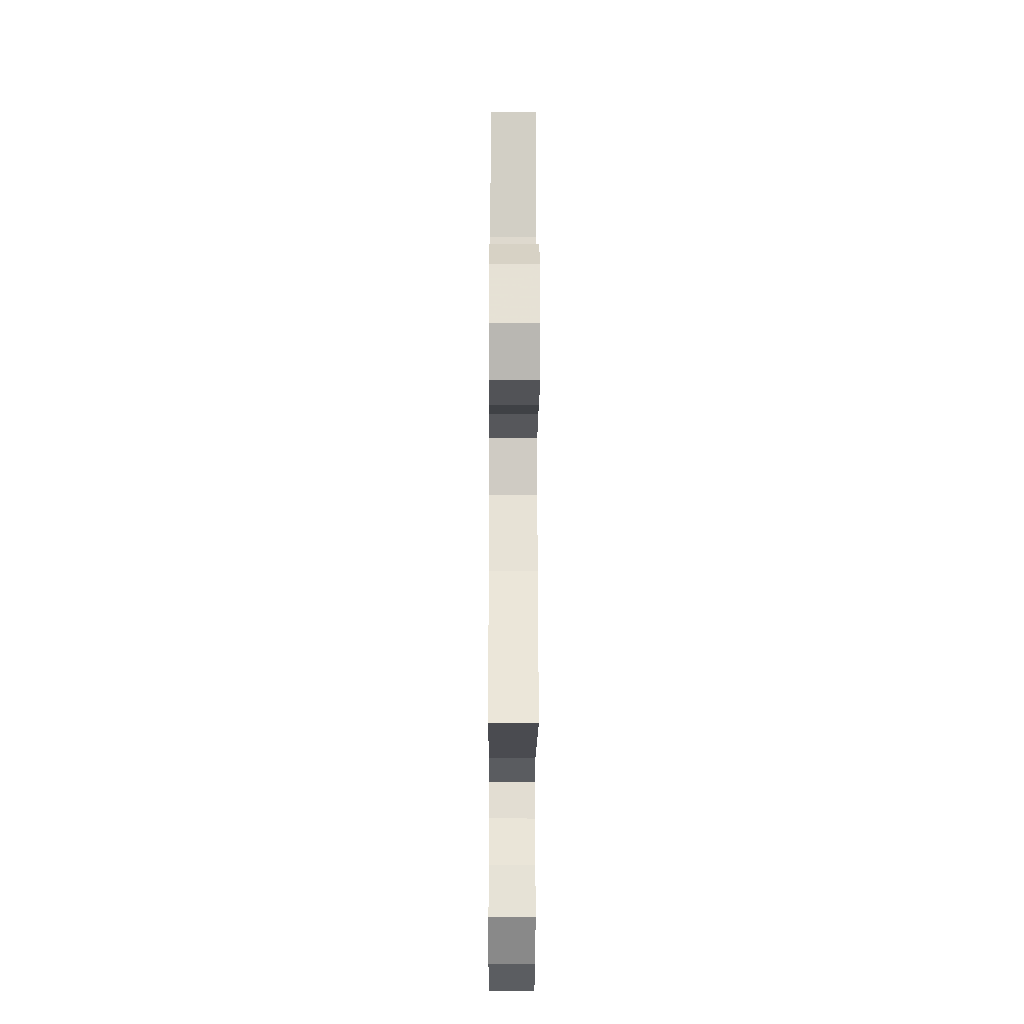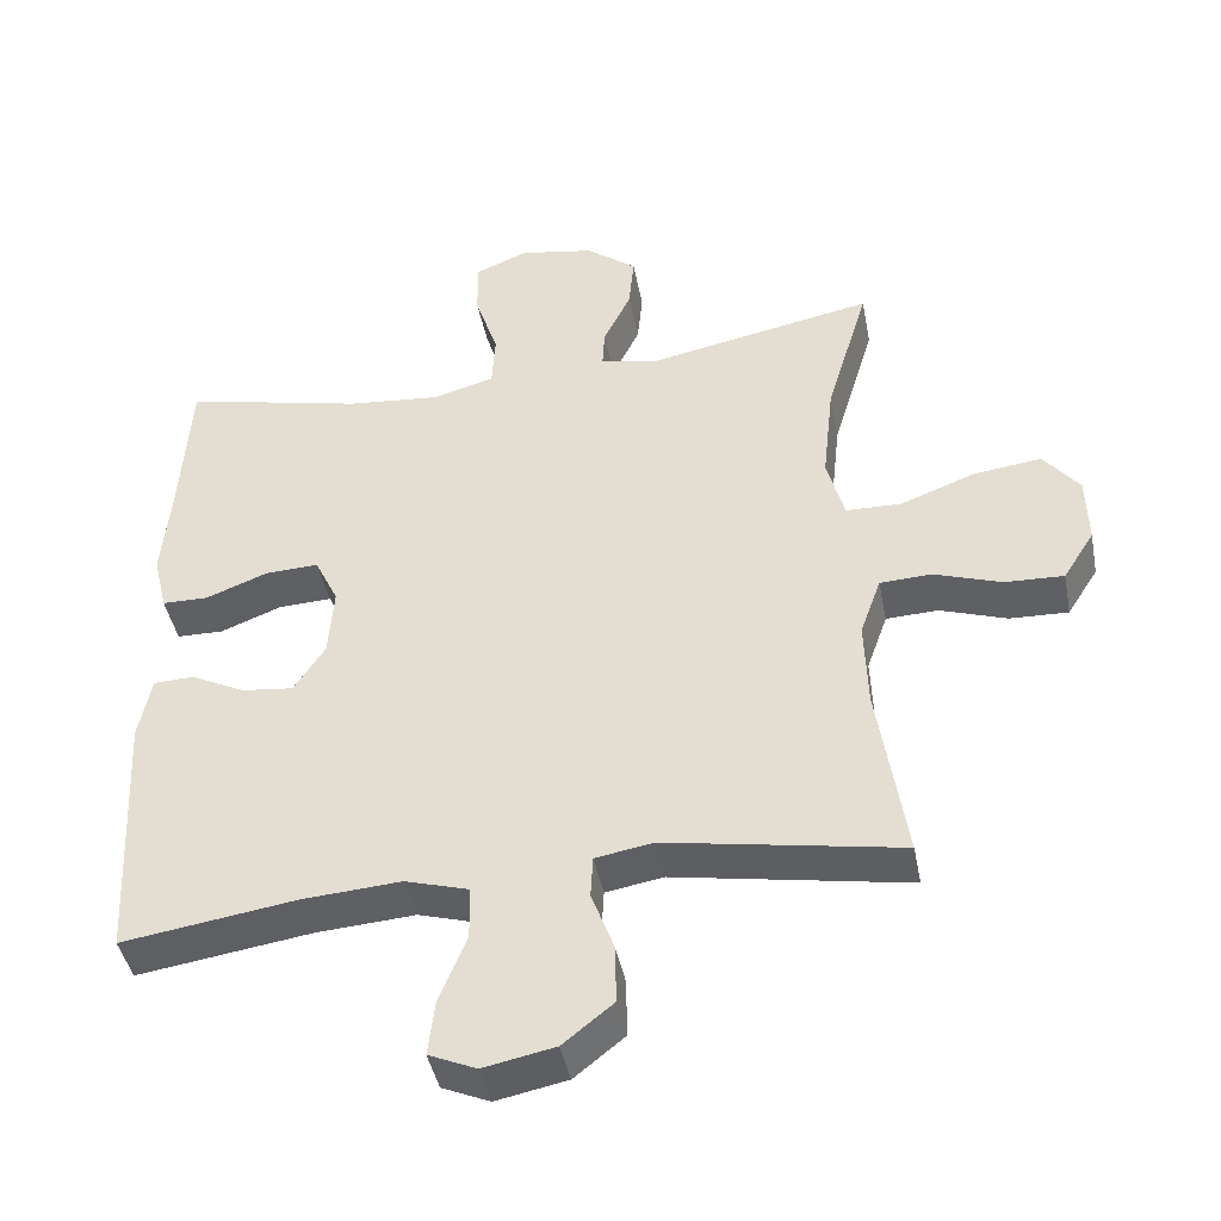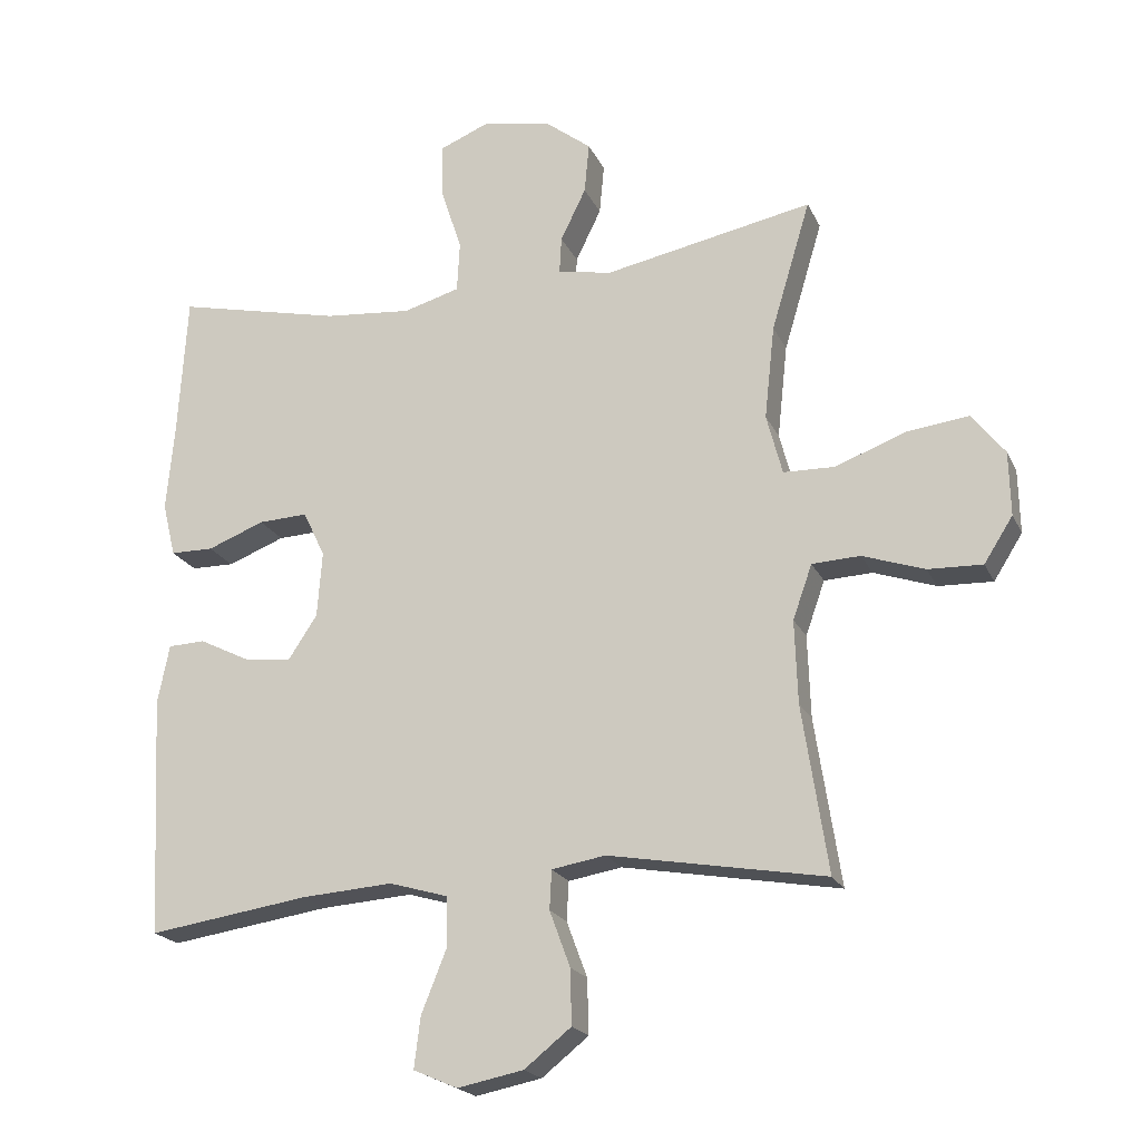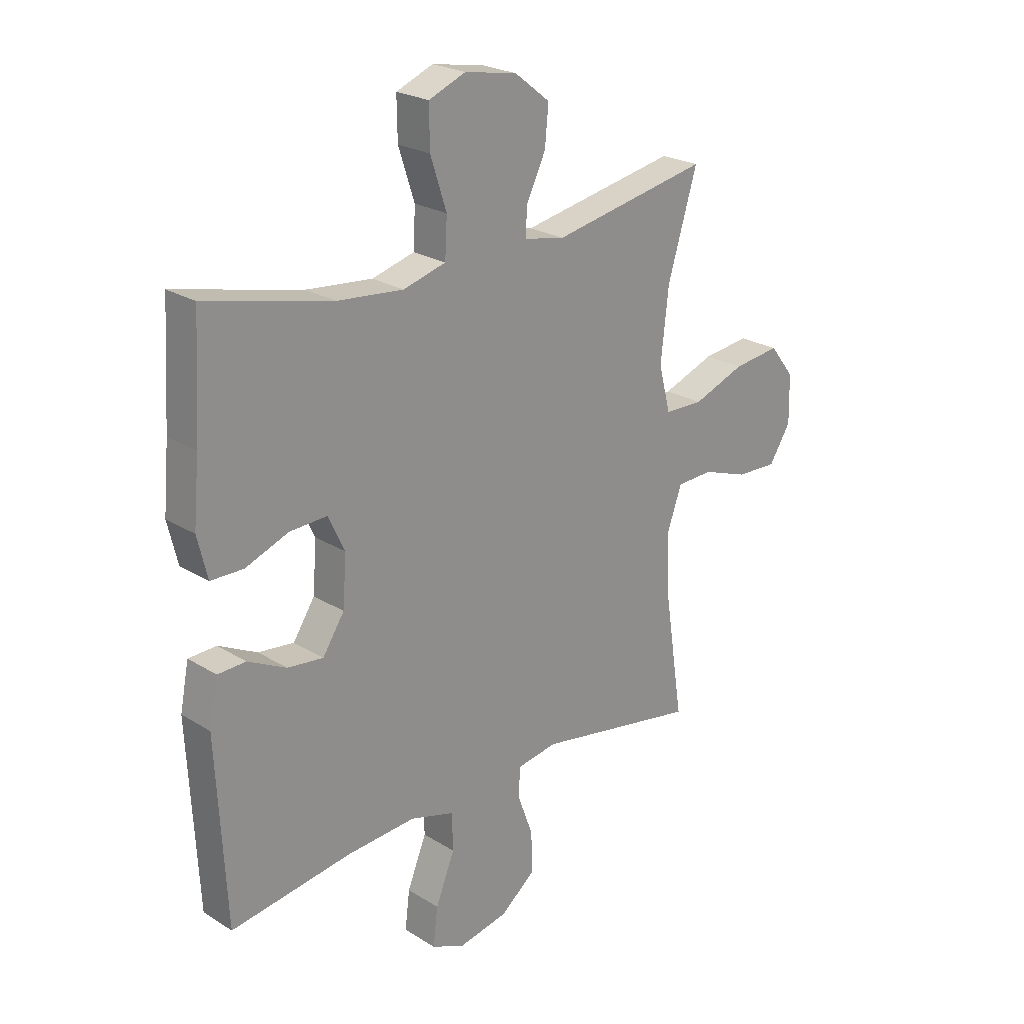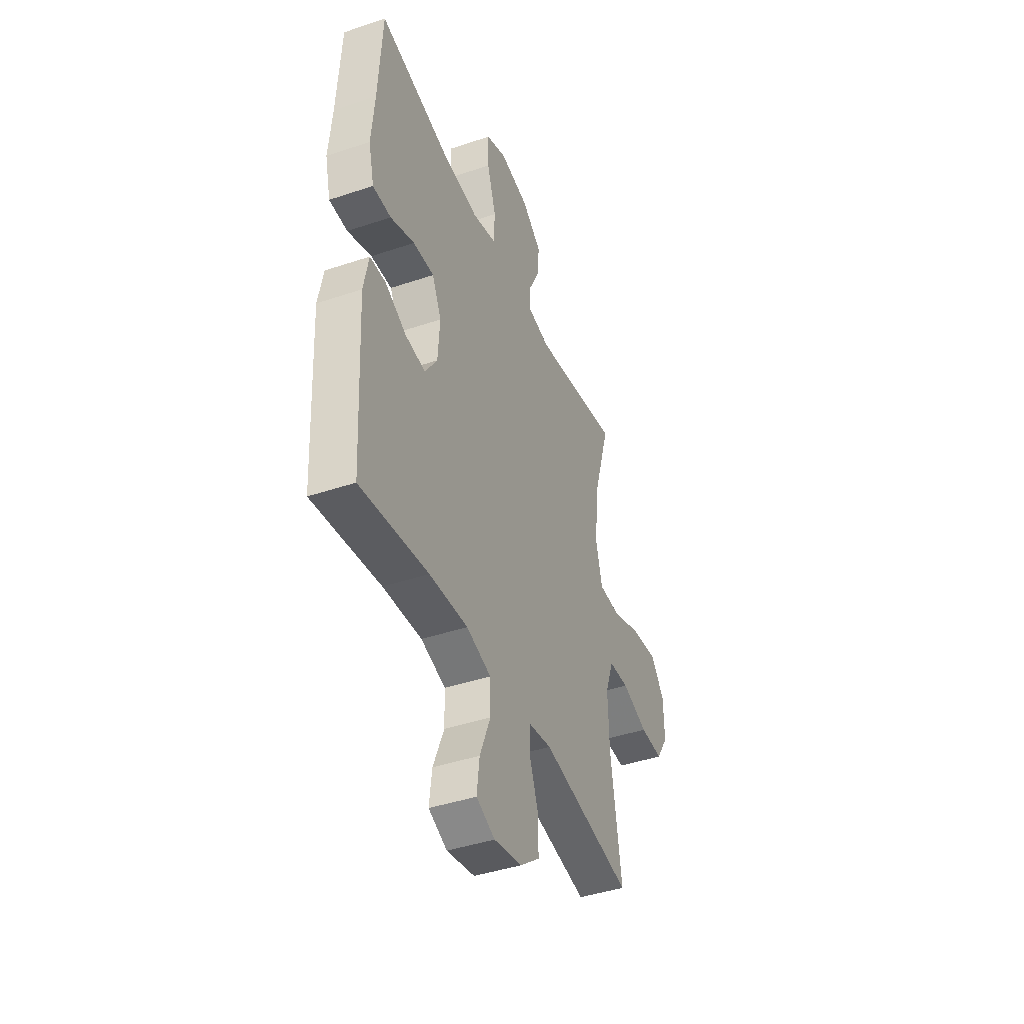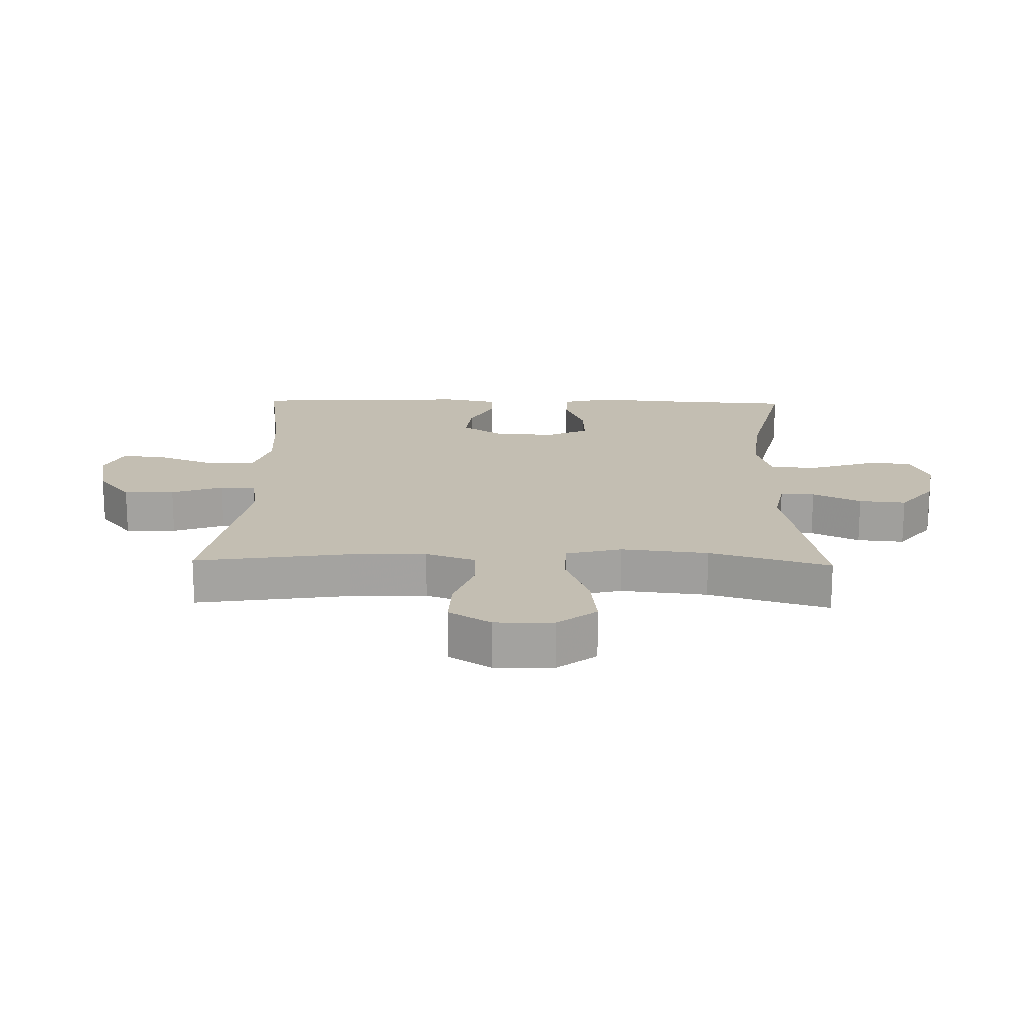
<metadata>
{"format":"obj","ext":"obj","renderer":"f3d","projection":"perspective","resolution":1024,"background":"white","views":[{"elev":-24.6,"azim":-90.3,"up":"+Z"},{"elev":-43.3,"azim":-169.0,"up":"+Z"},{"elev":-20.6,"azim":-160.5,"up":"+Z"},{"elev":23.6,"azim":136.1,"up":"+Z"},{"elev":-42.6,"azim":111.9,"up":"+Z"},{"elev":17.4,"azim":-88.6,"up":"+Y"}]}
</metadata>
<code>
v 0.5 0.07 0.5
v 0.513 0.07 0.287
v 0.524 0.07 0.165
v 0.505 0.07 0.086
v 0.442 0.07 0.085
v 0.359 0.07 0.117
v 0.287 0.07 0.12
v 0.255 0.07 0.053
v 0.262 0.07 -0.043
v 0.304 0.07 -0.107
v 0.373 0.07 -0.099
v 0.447 0.07 -0.062
v 0.501 0.07 -0.064
v 0.518 0.07 -0.15
v 0.5 0.07 -0.5
v 0.266 0.07 -0.466
v 0.133 0.07 -0.457
v 0.048 0.07 -0.482
v 0.046 0.07 -0.554
v 0.083 0.07 -0.646
v 0.092 0.07 -0.72
v 0.028 0.07 -0.748
v -0.068 0.07 -0.729
v -0.136 0.07 -0.675
v -0.134 0.07 -0.595
v -0.104 0.07 -0.514
v -0.107 0.07 -0.457
v -0.185 0.07 -0.444
v -0.5 0.07 -0.5
v -0.463 0.07 -0.257
v -0.459 0.07 -0.136
v -0.487 0.07 -0.057
v -0.557 0.07 -0.054
v -0.647 0.07 -0.085
v -0.726 0.07 -0.088
v -0.768 0.07 -0.022
v -0.766 0.07 0.071
v -0.718 0.07 0.132
v -0.627 0.07 0.121
v -0.526 0.07 0.083
v -0.451 0.07 0.085
v -0.428 0.07 0.173
v -0.443 0.07 0.31
v -0.5 0.07 0.5
v -0.196 0.07 0.441
v -0.117 0.07 0.456
v -0.12 0.07 0.51
v -0.157 0.07 0.586
v -0.164 0.07 0.66
v -0.096 0.07 0.713
v 0.005 0.07 0.731
v 0.076 0.07 0.702
v 0.075 0.07 0.624
v 0.044 0.07 0.529
v 0.048 0.07 0.455
v 0.13 0.07 0.432
v 0.257 0.07 0.444
v 0.5 0 0.5
v 0.513 0 0.287
v 0.524 0 0.165
v 0.505 0 0.086
v 0.442 0 0.085
v 0.359 0 0.117
v 0.287 0 0.12
v 0.255 0 0.053
v 0.262 0 -0.043
v 0.304 0 -0.107
v 0.373 0 -0.099
v 0.447 0 -0.062
v 0.501 0 -0.064
v 0.518 0 -0.15
v 0.5 0 -0.5
v 0.266 0 -0.466
v 0.133 0 -0.457
v 0.048 0 -0.482
v 0.046 0 -0.554
v 0.083 0 -0.646
v 0.092 0 -0.72
v 0.028 0 -0.748
v -0.068 0 -0.729
v -0.136 0 -0.675
v -0.134 0 -0.595
v -0.104 0 -0.514
v -0.107 0 -0.457
v -0.185 0 -0.444
v -0.5 0 -0.5
v -0.463 0 -0.257
v -0.459 0 -0.136
v -0.487 0 -0.057
v -0.557 0 -0.054
v -0.647 0 -0.085
v -0.726 0 -0.088
v -0.768 0 -0.022
v -0.766 0 0.071
v -0.718 0 0.132
v -0.627 0 0.121
v -0.526 0 0.083
v -0.451 0 0.085
v -0.428 0 0.173
v -0.443 0 0.31
v -0.5 0 0.5
v -0.196 0 0.441
v -0.117 0 0.456
v -0.12 0 0.51
v -0.157 0 0.586
v -0.164 0 0.66
v -0.096 0 0.713
v 0.005 0 0.731
v 0.076 0 0.702
v 0.075 0 0.624
v 0.044 0 0.529
v 0.048 0 0.455
v 0.13 0 0.432
v 0.257 0 0.444
f 51 52 53 54
f 51 54 55
f 50 51 55
f 47 48 49 50
f 46 47 50 55
f 45 46 55 56
f 43 44 45
f 42 43 45 56
f 37 38 39 40
f 37 40 41
f 36 37 41
f 33 34 35 36
f 32 33 36 41
f 31 32 41 42
f 28 29 30
f 27 28 30 31
f 23 24 25 26
f 23 26 27
f 22 23 27
f 19 20 21 22
f 18 19 22 27
f 17 18 27 31
f 13 14 15 16
f 11 12 13 16
f 10 11 16 17
f 9 10 17 31
f 3 4 5 6
f 2 3 6 7
f 57 1 2 7
f 56 57 7 8
f 31 42 56
f 8 9 31 56
f 111 110 109 108
f 112 111 108
f 112 108 107
f 107 106 105 104
f 112 107 104 103
f 113 112 103 102
f 102 101 100
f 113 102 100 99
f 97 96 95 94
f 98 97 94
f 98 94 93
f 93 92 91 90
f 98 93 90 89
f 99 98 89 88
f 87 86 85
f 88 87 85 84
f 83 82 81 80
f 84 83 80
f 84 80 79
f 79 78 77 76
f 84 79 76 75
f 88 84 75 74
f 73 72 71 70
f 73 70 69 68
f 74 73 68 67
f 88 74 67 66
f 63 62 61 60
f 64 63 60 59
f 64 59 58 114
f 65 64 114 113
f 113 99 88
f 113 88 66 65
f 1 58 59 2
f 2 59 60 3
f 3 60 61 4
f 4 61 62 5
f 5 62 63 6
f 6 63 64 7
f 7 64 65 8
f 8 65 66 9
f 9 66 67 10
f 10 67 68 11
f 11 68 69 12
f 12 69 70 13
f 13 70 71 14
f 14 71 72 15
f 15 72 73 16
f 16 73 74 17
f 17 74 75 18
f 18 75 76 19
f 19 76 77 20
f 20 77 78 21
f 21 78 79 22
f 22 79 80 23
f 23 80 81 24
f 24 81 82 25
f 25 82 83 26
f 26 83 84 27
f 27 84 85 28
f 28 85 86 29
f 29 86 87 30
f 30 87 88 31
f 31 88 89 32
f 32 89 90 33
f 33 90 91 34
f 34 91 92 35
f 35 92 93 36
f 36 93 94 37
f 37 94 95 38
f 38 95 96 39
f 39 96 97 40
f 40 97 98 41
f 41 98 99 42
f 42 99 100 43
f 43 100 101 44
f 44 101 102 45
f 45 102 103 46
f 46 103 104 47
f 47 104 105 48
f 48 105 106 49
f 49 106 107 50
f 50 107 108 51
f 51 108 109 52
f 52 109 110 53
f 53 110 111 54
f 54 111 112 55
f 55 112 113 56
f 56 113 114 57
f 57 114 58 1

</code>
